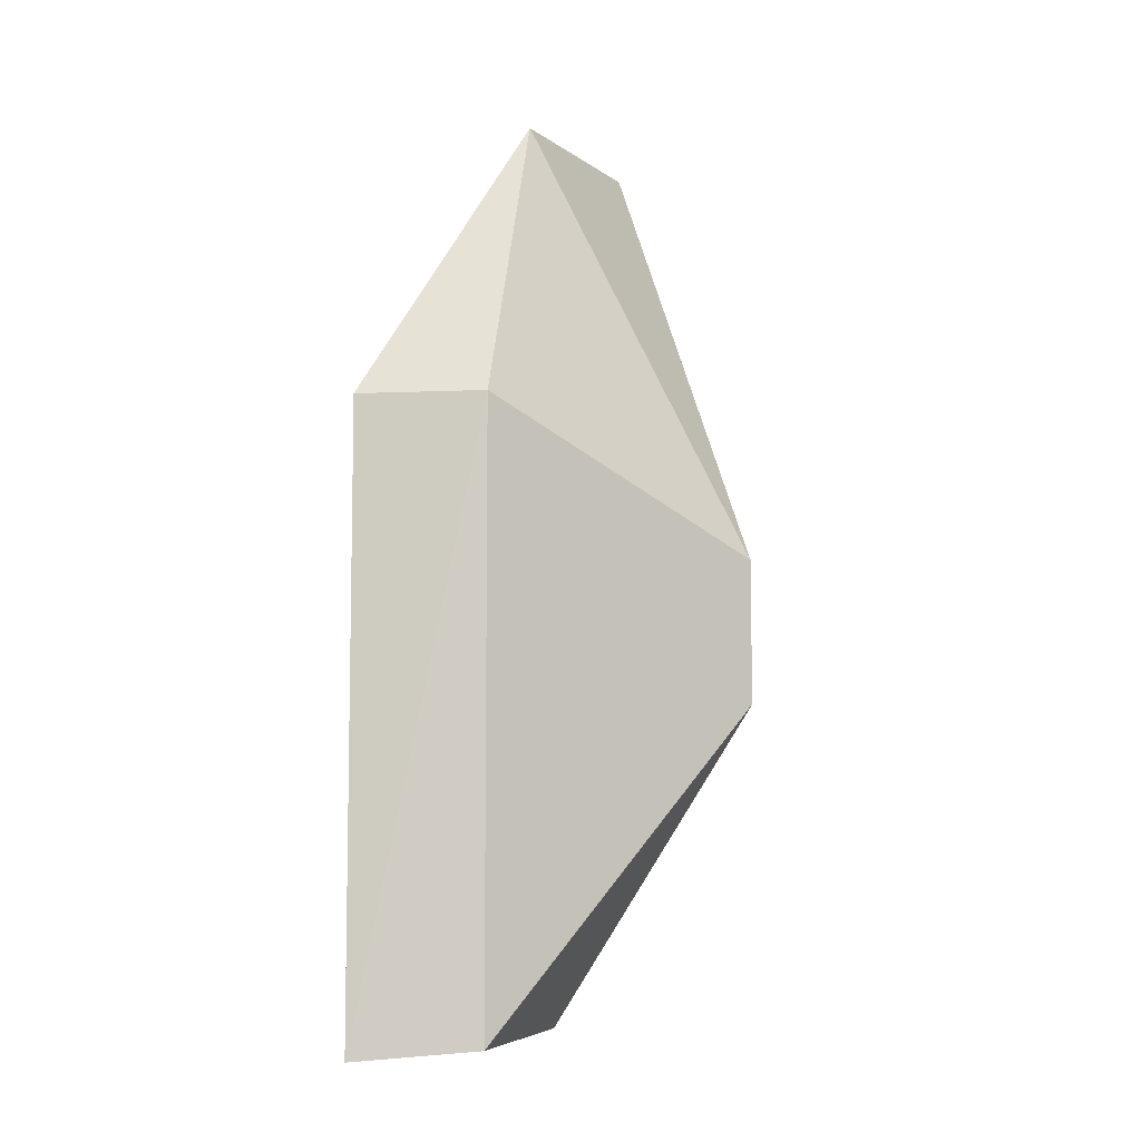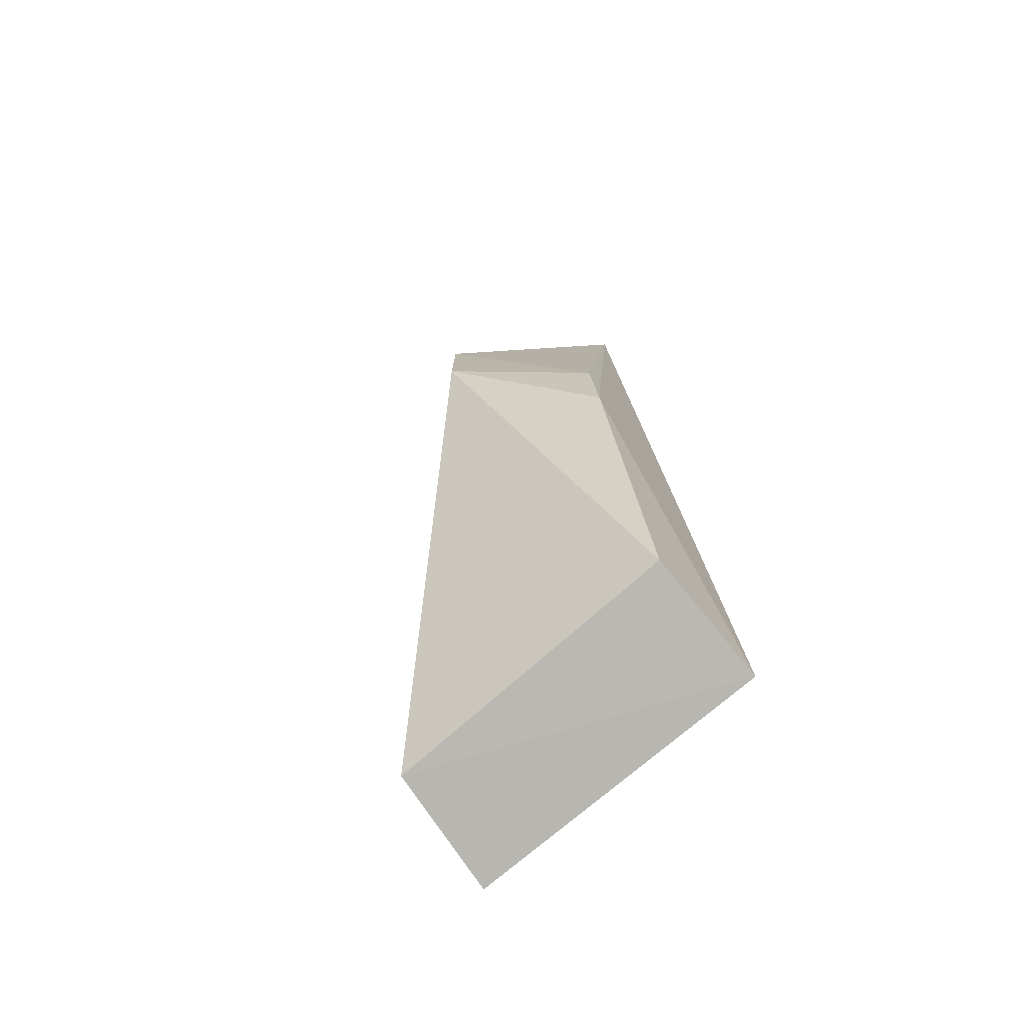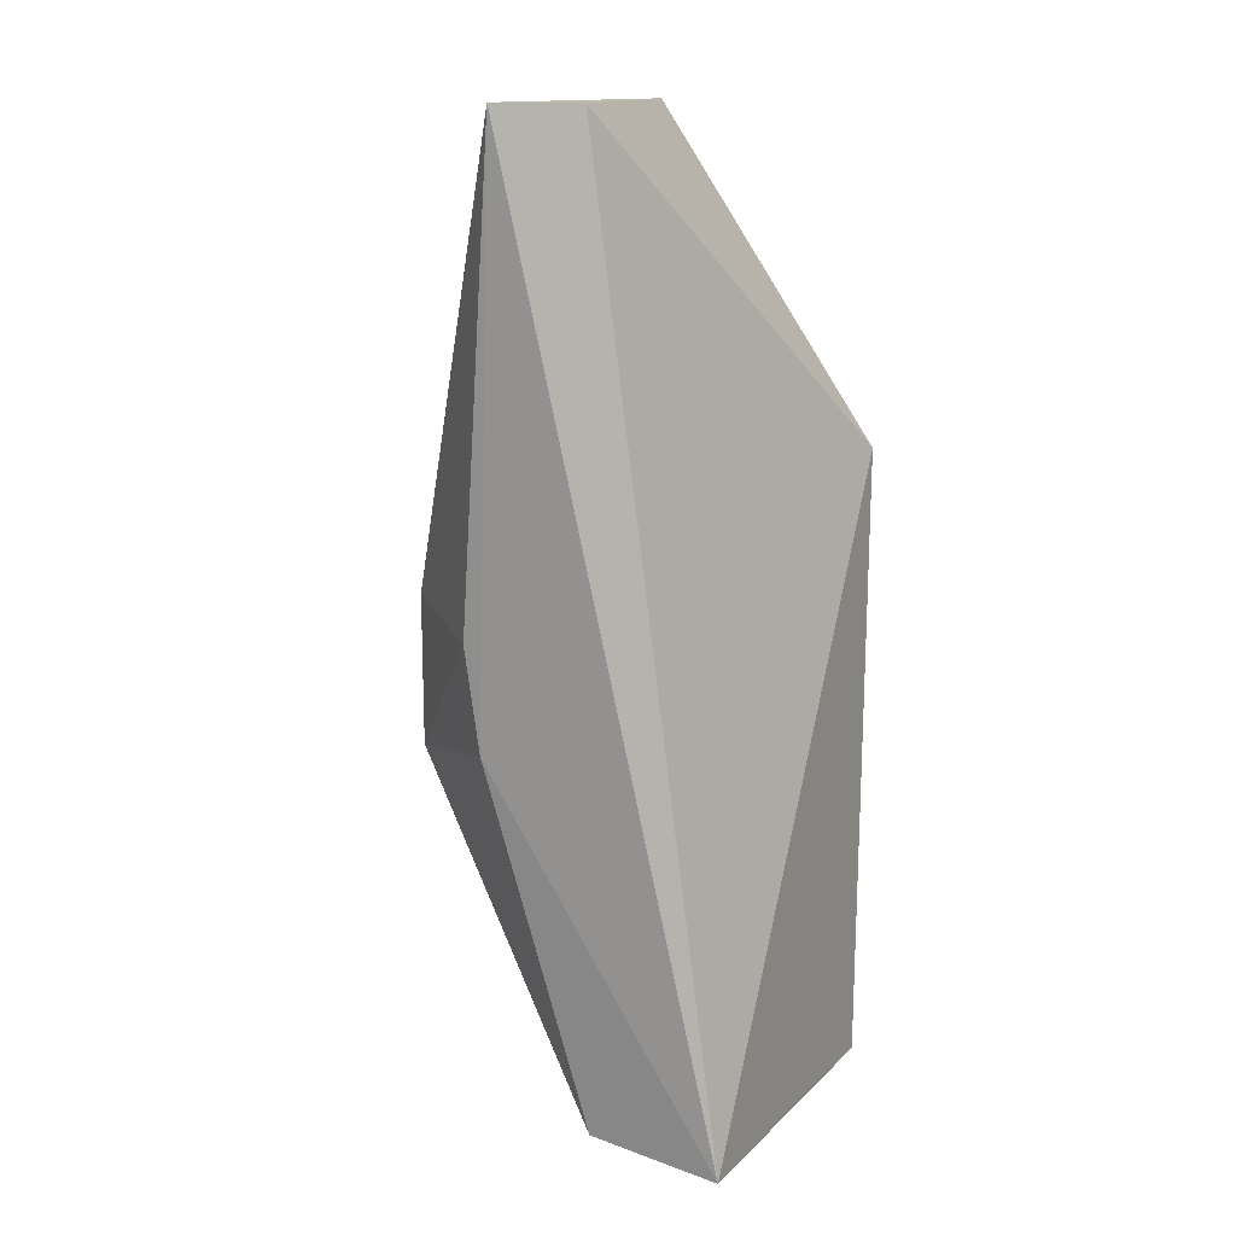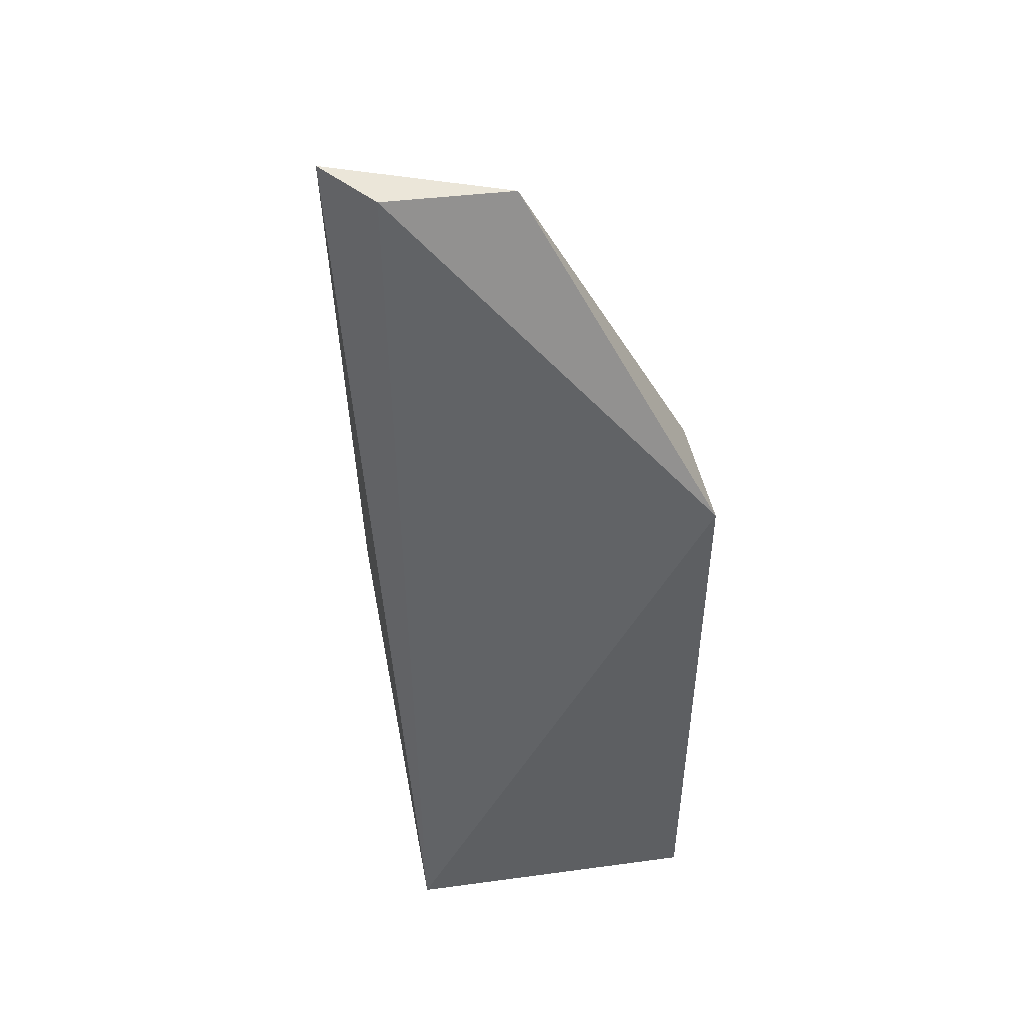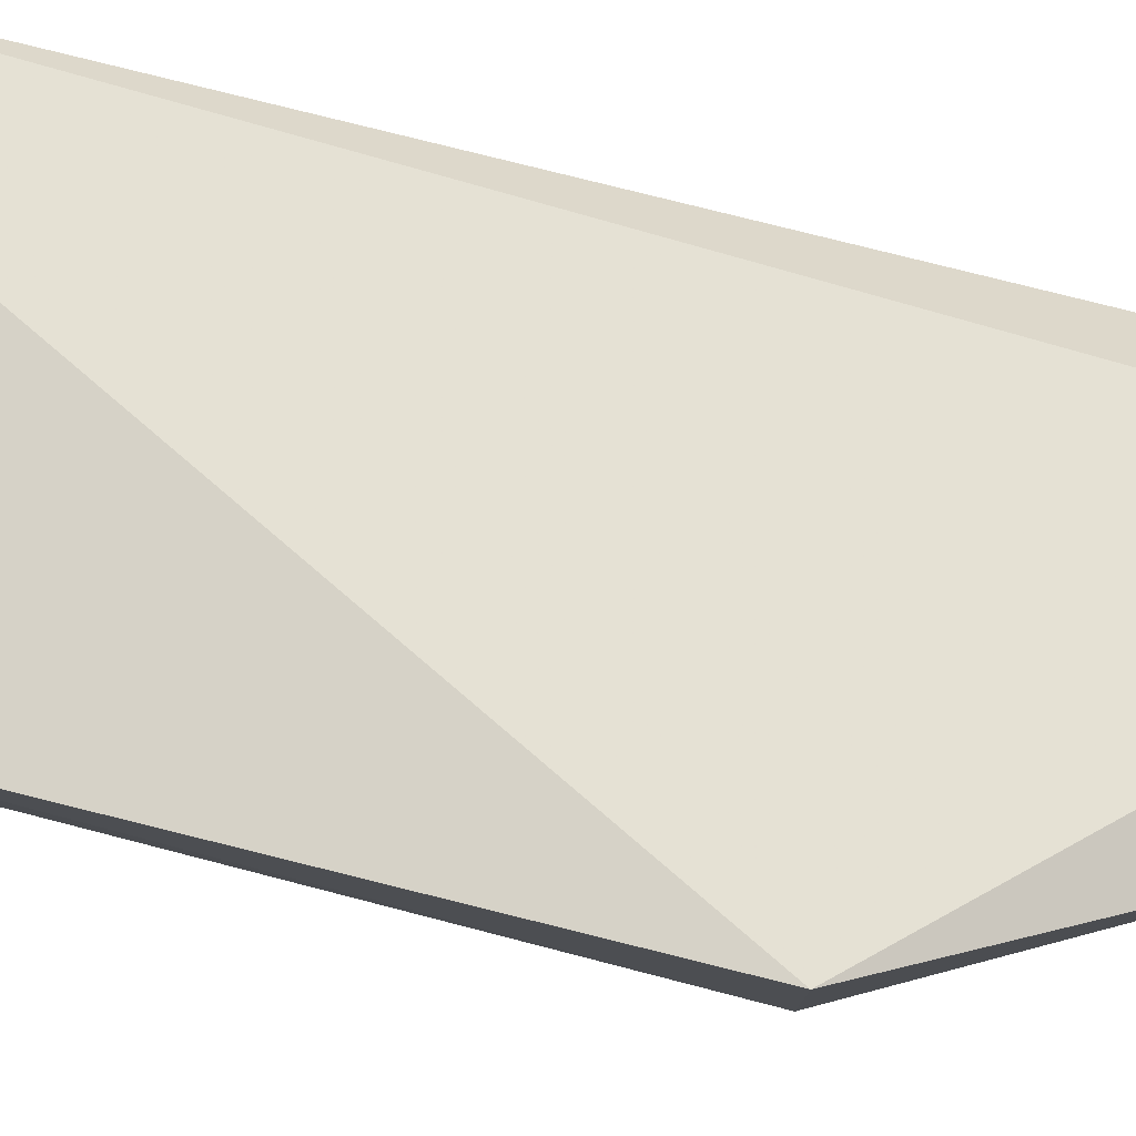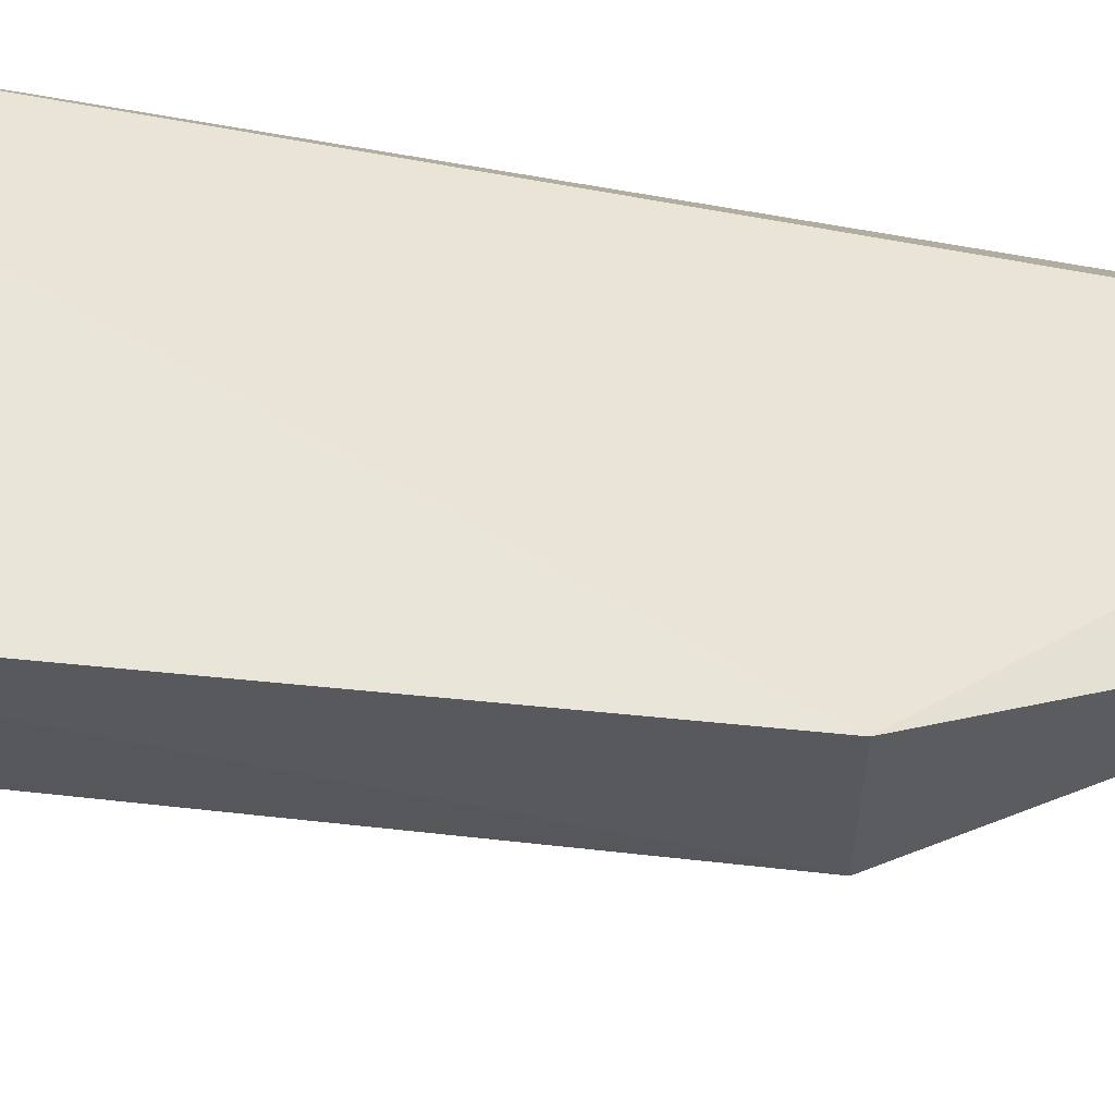
<metadata>
{"format":"obj","ext":"obj","renderer":"f3d","projection":"perspective","resolution":1024,"background":"white","views":[{"elev":-9.4,"azim":100.8,"up":"+Y"},{"elev":-78.2,"azim":-139.8,"up":"+Y"},{"elev":15.2,"azim":-61.2,"up":"+Y"},{"elev":46.1,"azim":-8.4,"up":"+Y"},{"elev":78.1,"azim":103.7,"up":"+Z"},{"elev":57.7,"azim":95.8,"up":"+Z"}]}
</metadata>
<code>
v 0.03724 0.004219 0.1704
v 0.03703 -0.0379 0.1703
v 0.03688 0.004117 0.1616
v 0.02035 -0.00461 0.1466
v 0.01587 -0.03789 0.1704
v 0.03632 -0.03715 0.1617
v 0.01242 0.02647 0.1571
v 0.02033 -0.01468 0.1466
v 0.02477 0.02638 0.1615
v 0.01594 0.02639 0.1614
v 0.01581 -0.03689 0.1614
v 0.01353 -0.005251 0.1542
v 0.01373 -0.01225 0.1551
f 1 2 3
f 5 2 1
f 6 3 2
f 6 2 5
f 8 4 3
f 8 3 6
f 9 1 3
f 9 3 4
f 9 4 7
f 10 7 5
f 10 5 1
f 10 9 7
f 10 1 9
f 11 8 6
f 11 6 5
f 12 7 4
f 12 4 8
f 13 12 8
f 13 8 11
f 13 11 5
f 13 5 7
f 13 7 12

</code>
